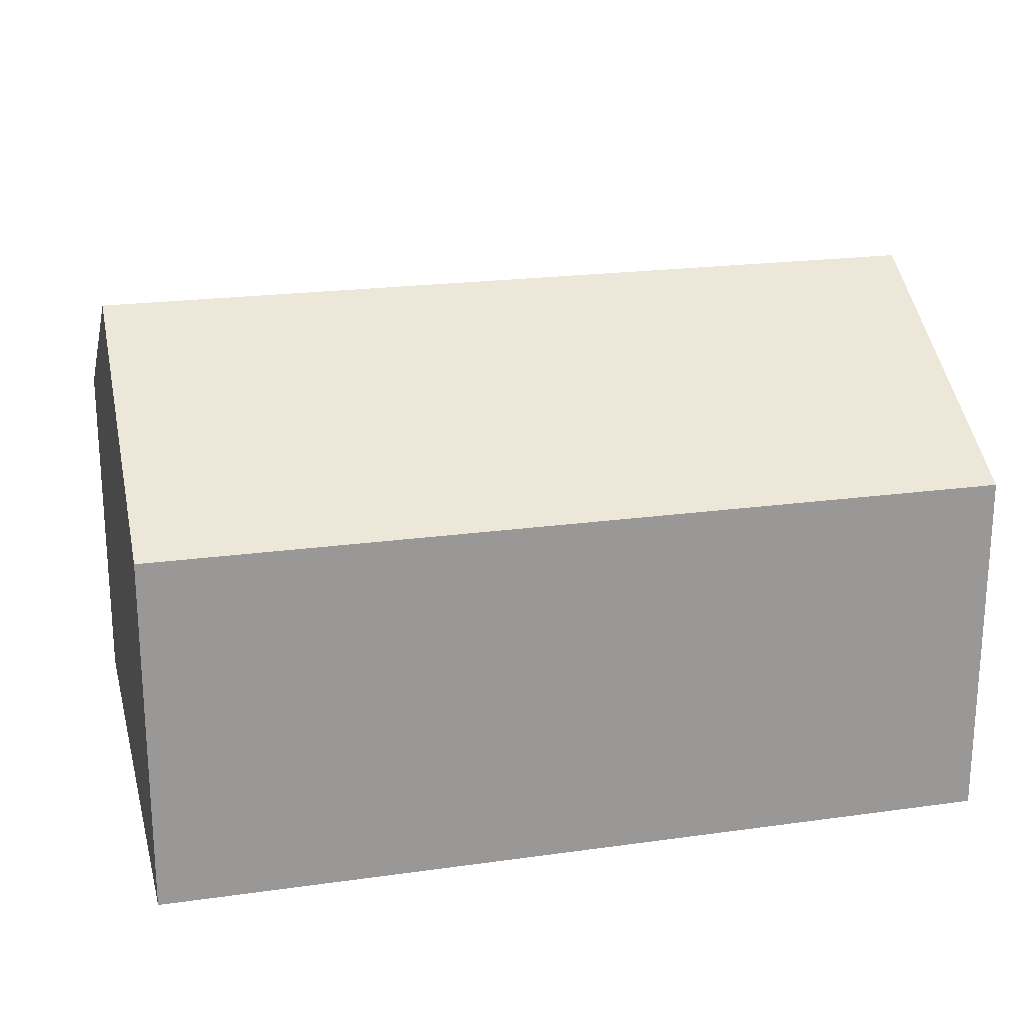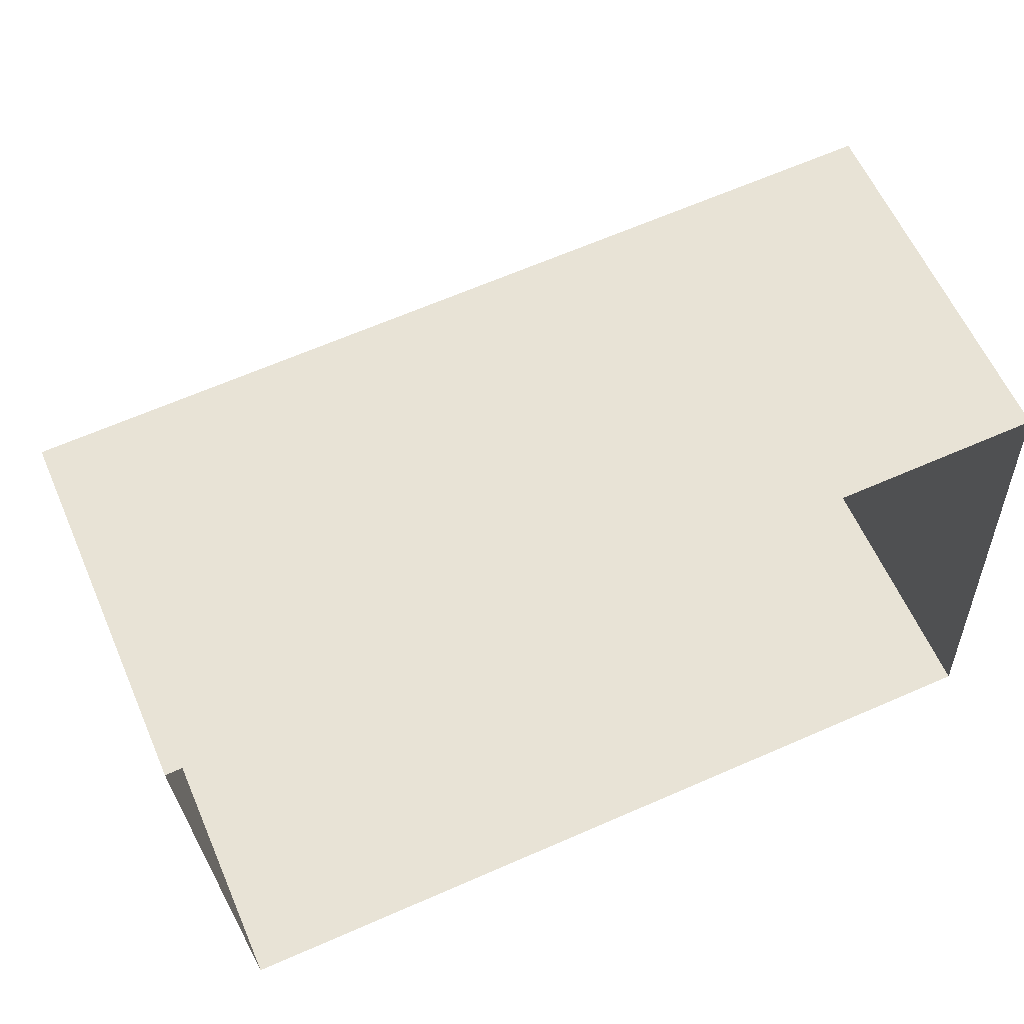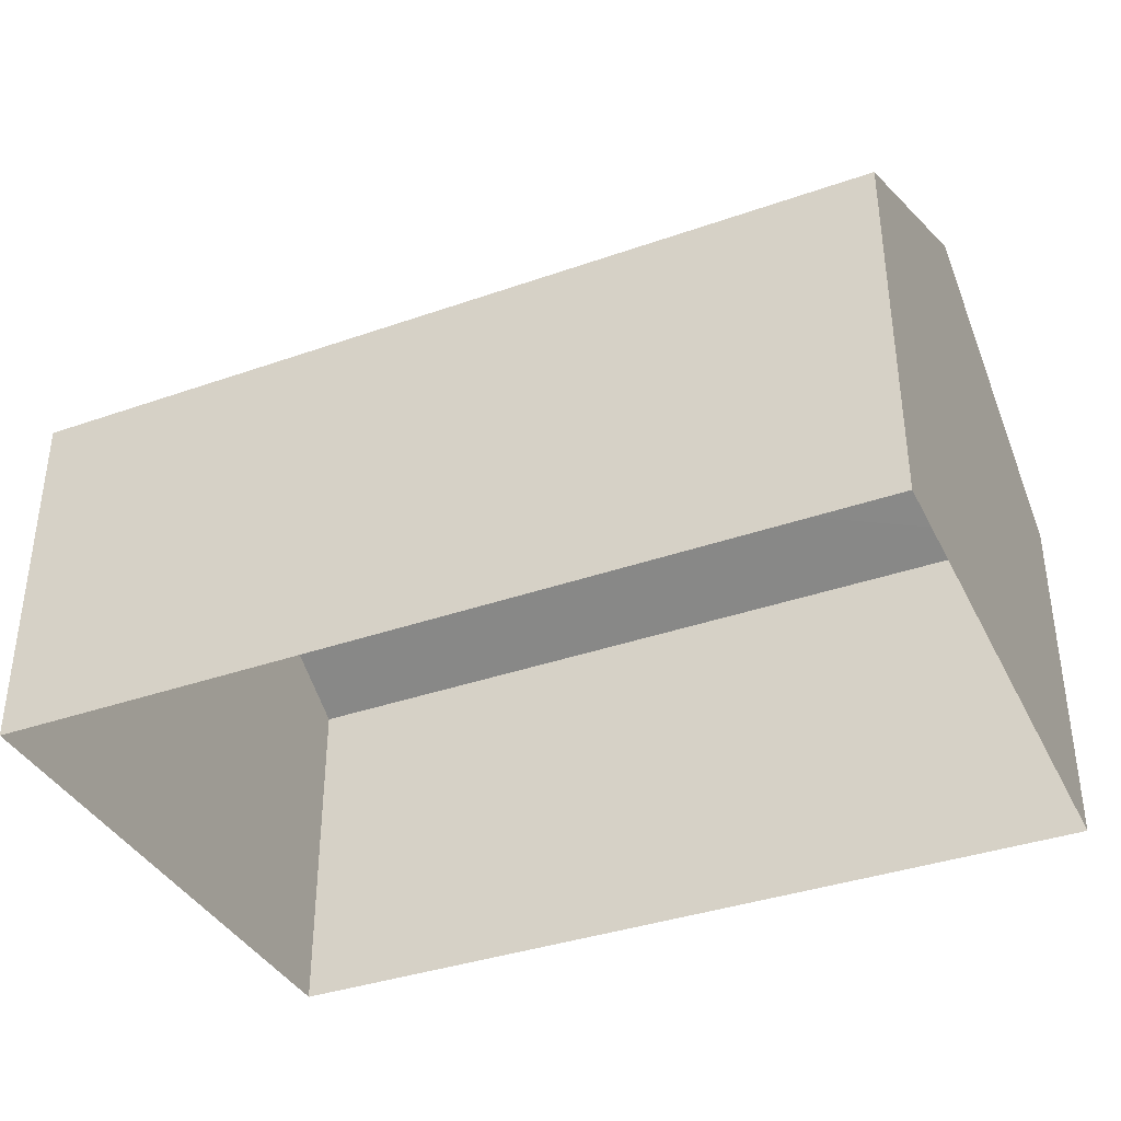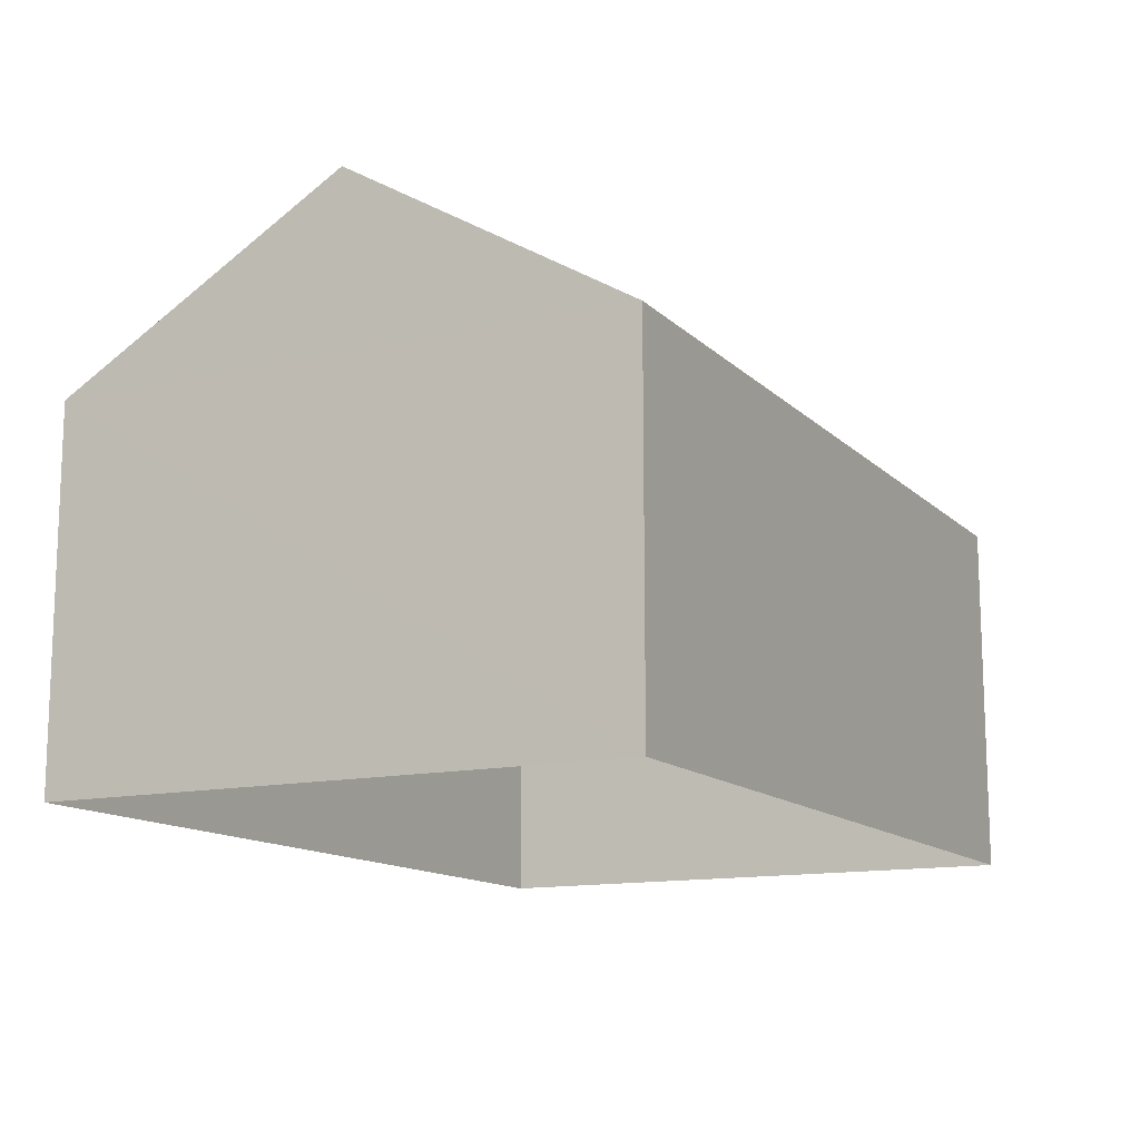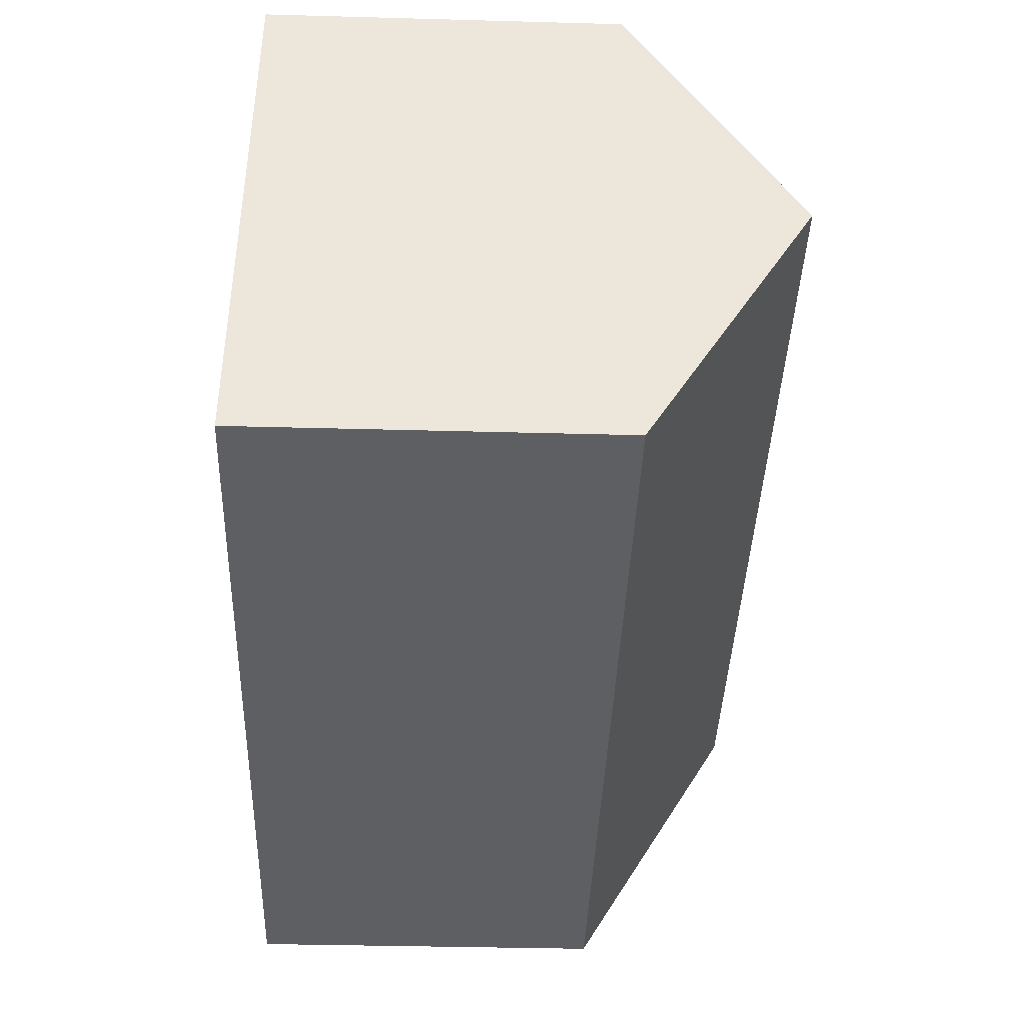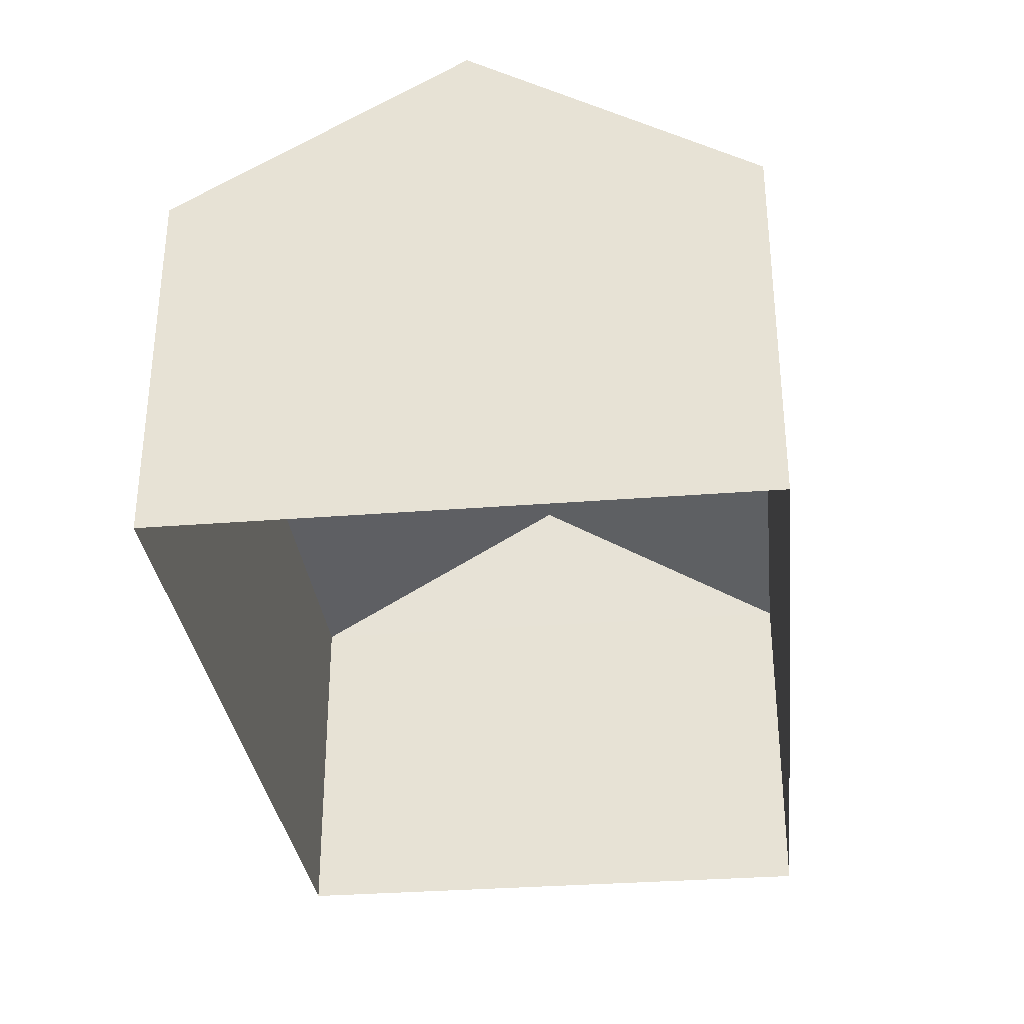
<metadata>
{"format":"obj","ext":"obj","renderer":"f3d","projection":"perspective","resolution":1024,"background":"white","views":[{"elev":21.2,"azim":-16.7,"up":"+Z"},{"elev":59.9,"azim":156.7,"up":"+Y"},{"elev":-37.4,"azim":21.6,"up":"+Z"},{"elev":-13.2,"azim":-65.4,"up":"+Z"},{"elev":-38.4,"azim":-92.0,"up":"+Y"},{"elev":-32.1,"azim":-86.3,"up":"+Z"}]}
</metadata>
<code>
v -3.164e+05 4.031e+04 3.629
v -3.163e+05 4.031e+04 3.621
v -3.164e+05 4.031e+04 3.627
v -3.163e+05 4.031e+04 3.623
v -3.163e+05 4.031e+04 7.878
v -3.164e+05 4.031e+04 7.883
v -3.164e+05 4.031e+04 9.857
v -3.163e+05 4.031e+04 9.851
v -3.163e+05 4.031e+04 7.876
v -3.164e+05 4.031e+04 7.881
f 1 2 3
f 1 4 2
f 5 6 7
f 8 5 7
f 7 9 8
f 7 10 9
f 1 3 6
f 6 10 7
f 6 3 10
f 6 4 1
f 6 5 4
f 10 3 2
f 9 10 2
f 9 2 5
f 9 5 8
f 2 4 5

</code>
